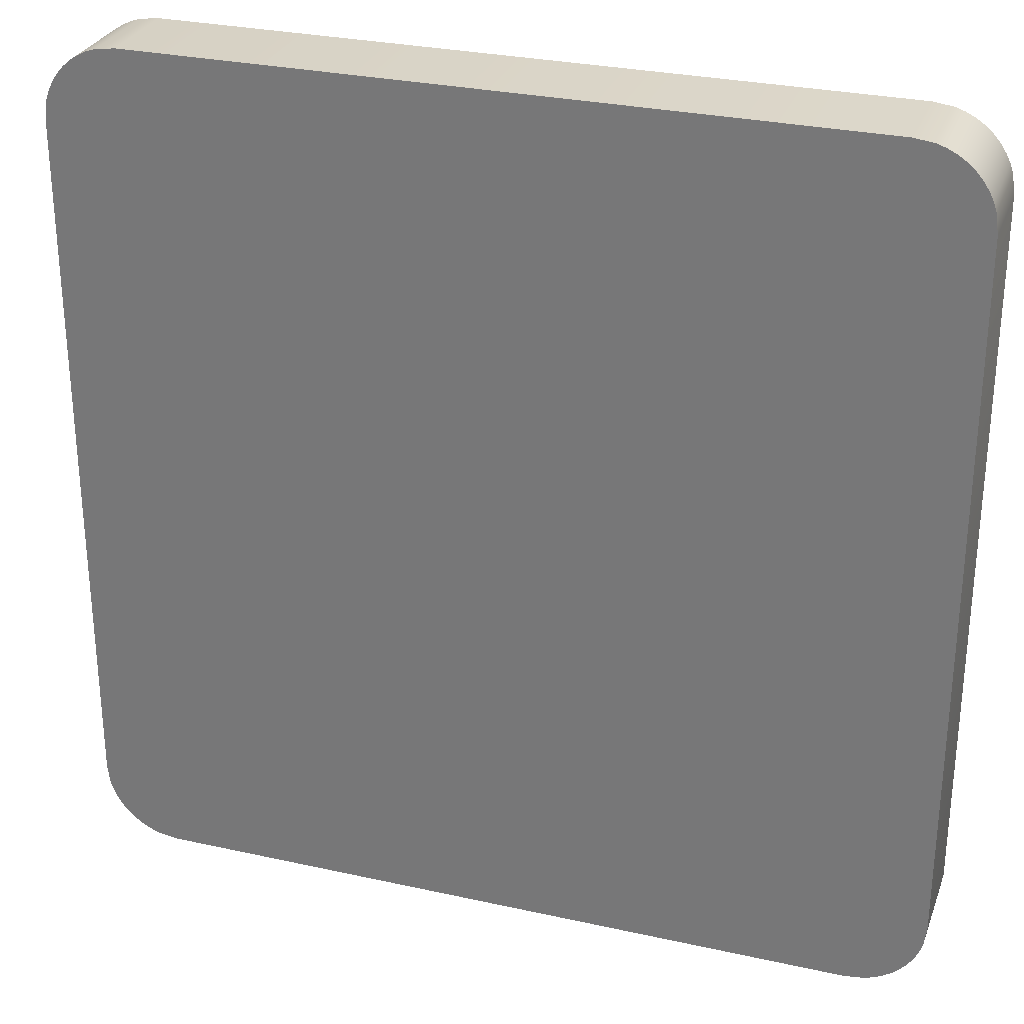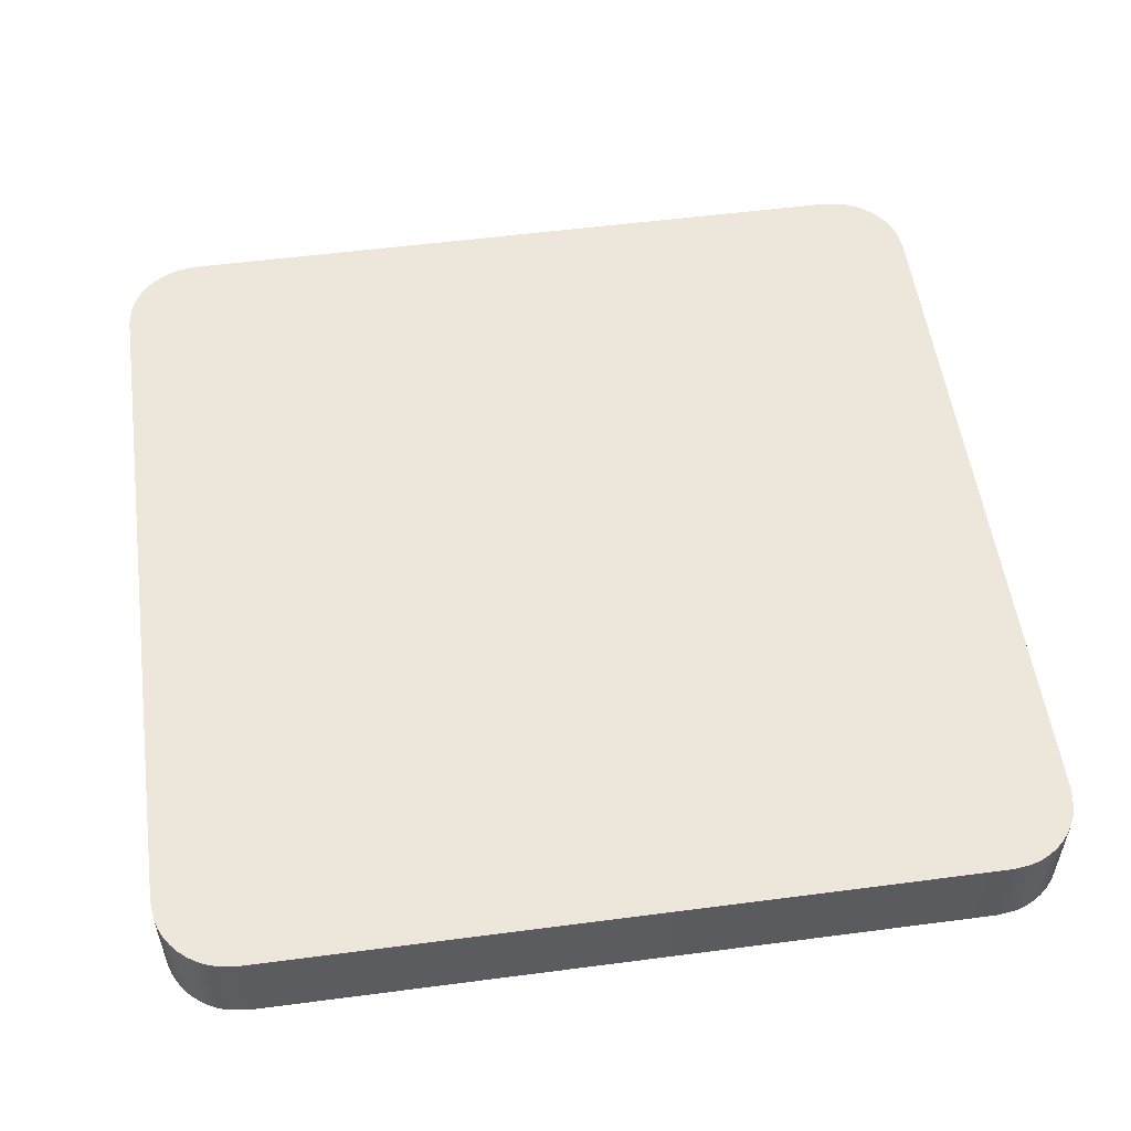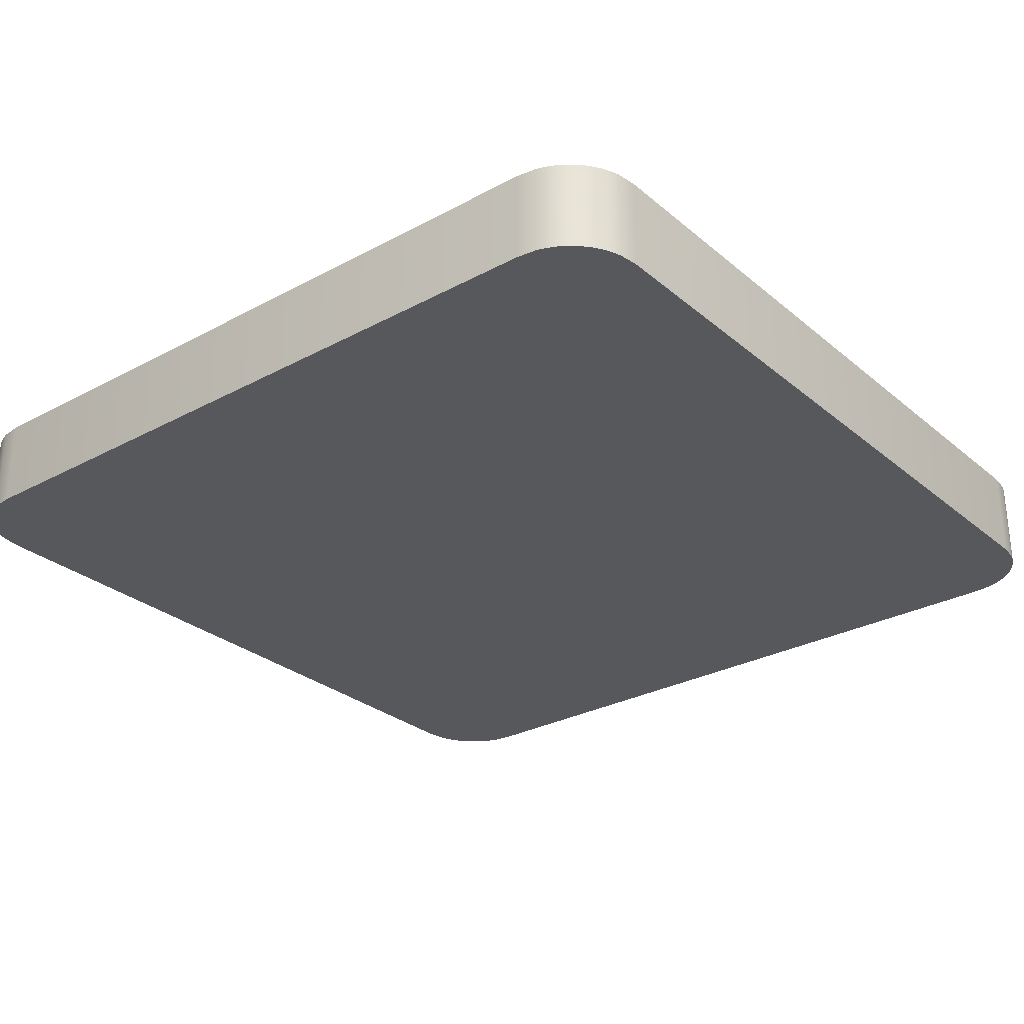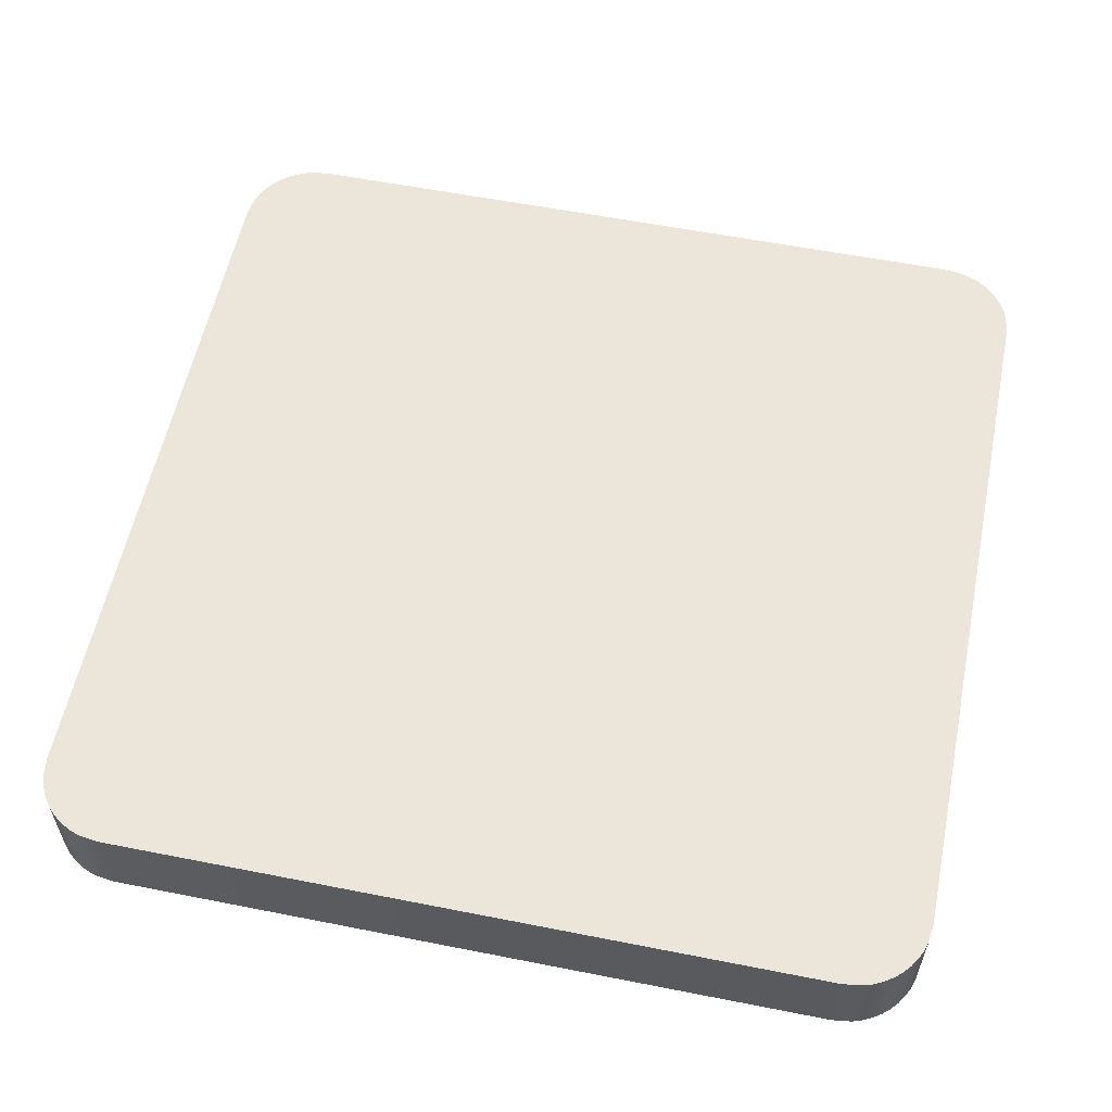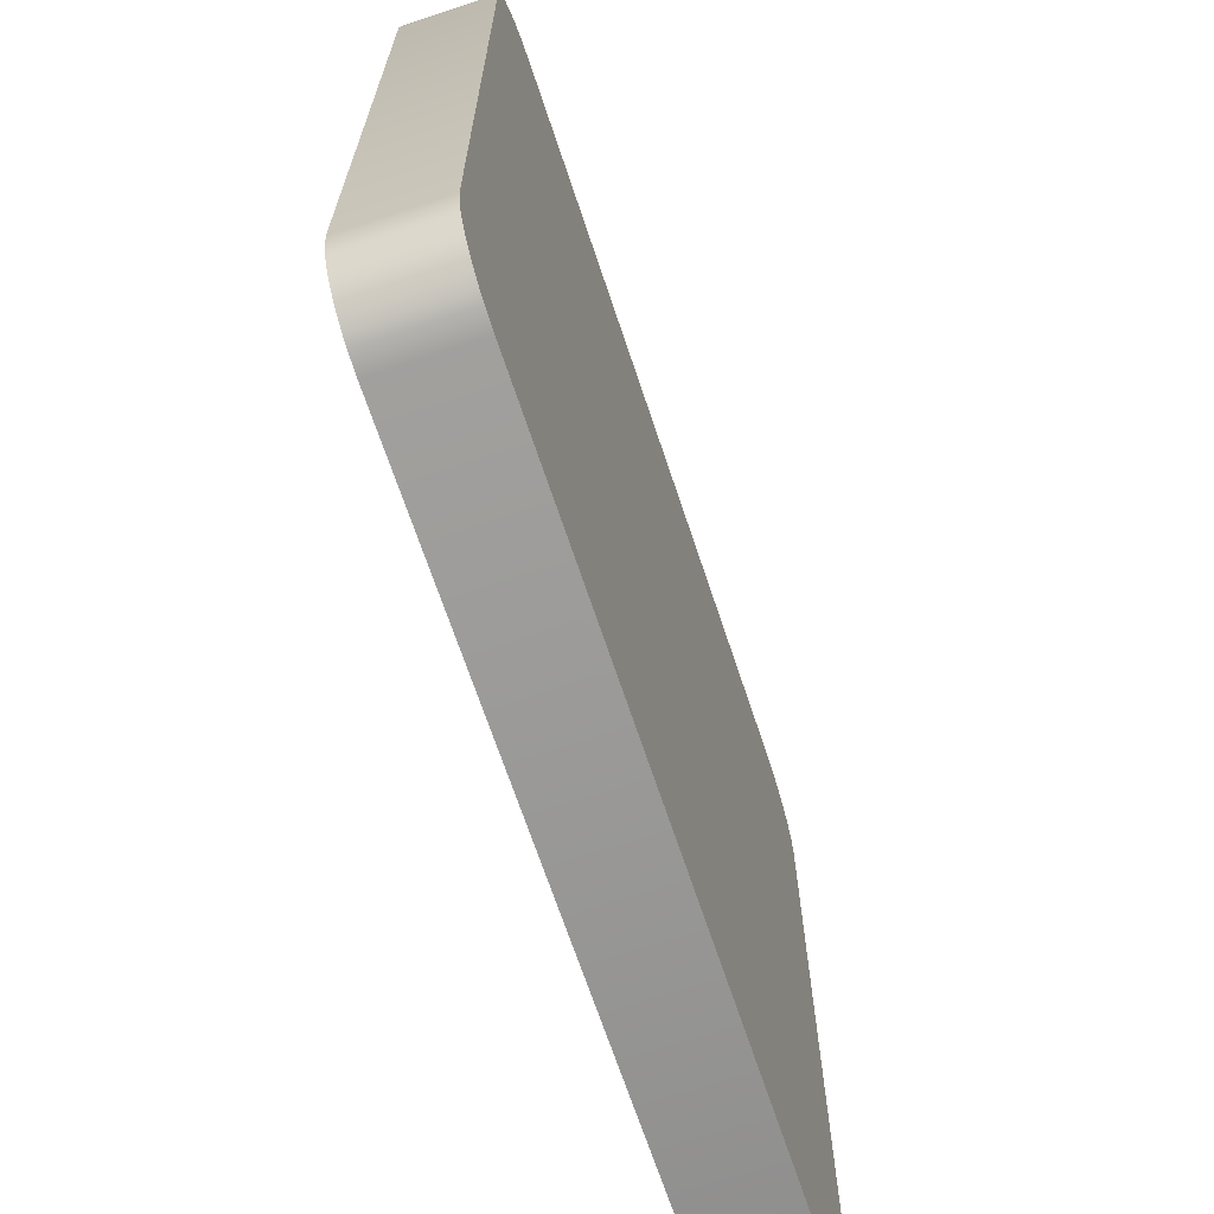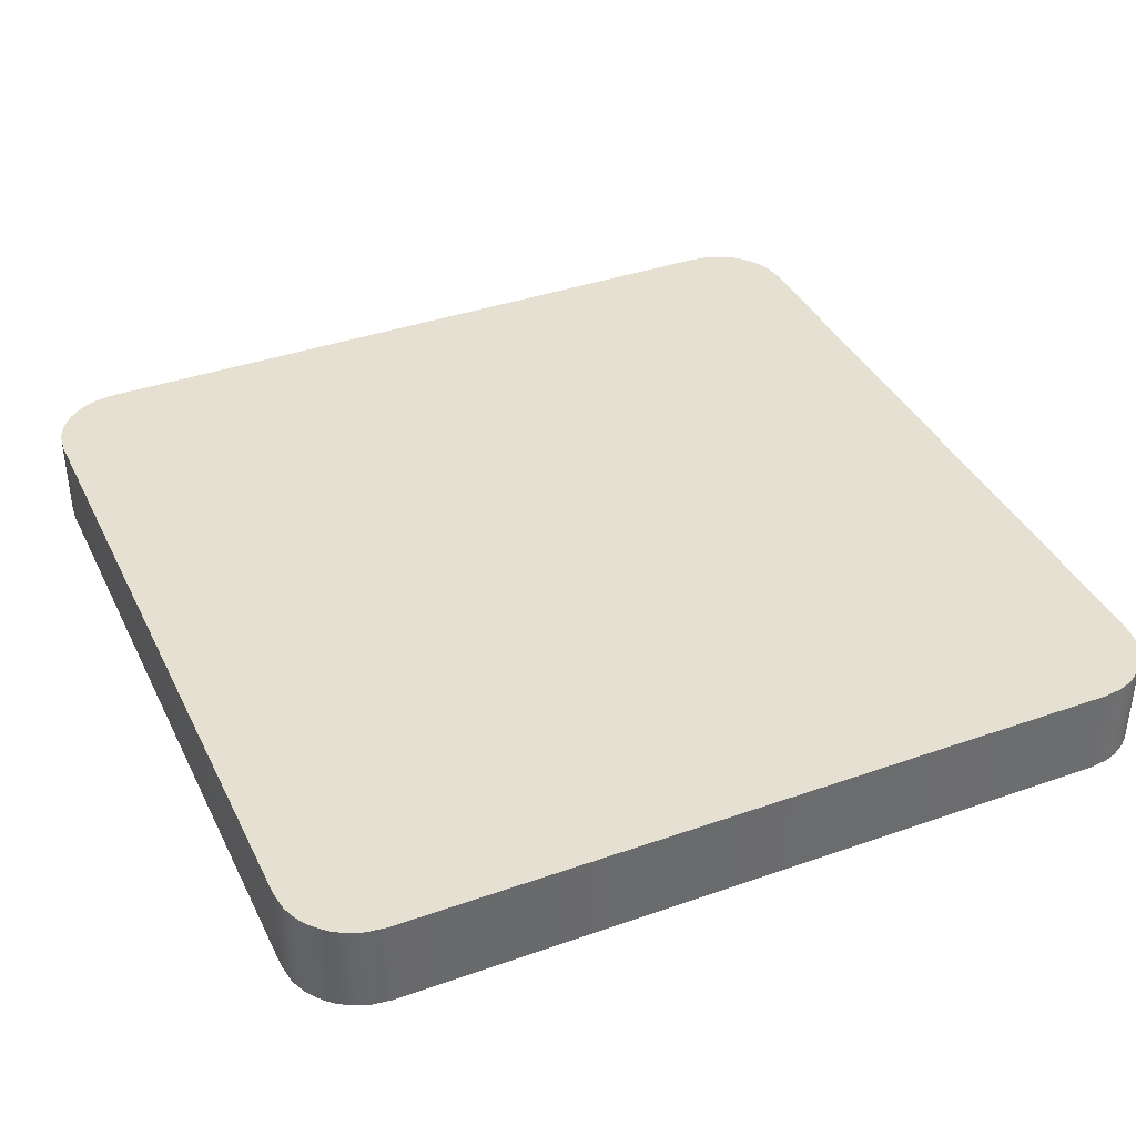
<metadata>
{"format":"obj","ext":"obj","renderer":"f3d","projection":"perspective","resolution":1024,"background":"white","views":[{"elev":29.0,"azim":18.3,"up":"+Z"},{"elev":54.0,"azim":-97.9,"up":"+Y"},{"elev":-28.6,"azim":-141.0,"up":"+Y"},{"elev":57.4,"azim":11.6,"up":"+Y"},{"elev":-68.4,"azim":108.4,"up":"+Z"},{"elev":38.4,"azim":156.0,"up":"+Y"}]}
</metadata>
<code>
o mesh34/mesh34-geometry#mesh34-geometry
v 0.4729 0.02201 -0.2085
v 0.4725 0.01093 -0.2061
v 0.4725 0.02201 -0.2061
v 0.4729 0.01093 -0.2085
v 0.4725 0.01093 -0.119
v 0.4729 0.02201 -0.1166
v 0.4733 0.02201 -0.2097
v 0.4725 0.02201 -0.119
v 0.4733 0.02201 -0.1154
v 0.4733 0.01093 -0.2097
v 0.4729 0.01093 -0.1166
v 0.4733 0.01093 -0.1154
v 0.4738 0.02201 -0.2108
v 0.4738 0.02201 -0.1144
v 0.4738 0.01093 -0.1144
v 0.4738 0.01093 -0.2108
v 0.4745 0.02201 -0.2118
v 0.4745 0.01093 -0.1133
v 0.4745 0.01093 -0.2118
v 0.4745 0.02201 -0.1133
v 0.4753 0.02201 -0.2127
v 0.4753 0.02201 -0.1124
v 0.4753 0.01093 -0.1124
v 0.4753 0.01093 -0.2127
v 0.4762 0.01093 -0.2135
v 0.4762 0.02201 -0.1116
v 0.4762 0.02201 -0.2135
v 0.4762 0.01093 -0.1116
v 0.4772 0.01093 -0.2142
v 0.4772 0.02201 -0.2142
v 0.4772 0.02201 -0.111
v 0.4772 0.01093 -0.111
v 0.4783 0.01093 -0.2147
v 0.4783 0.02201 -0.1104
v 0.4783 0.02201 -0.2147
v 0.4783 0.01093 -0.1104
v 0.4794 0.01093 -0.2151
v 0.4794 0.02201 -0.11
v 0.4794 0.02201 -0.2151
v 0.4794 0.01093 -0.11
v 0.4818 0.01093 -0.2154
v 0.4818 0.02201 -0.2154
v 0.4818 0.02201 -0.1097
v 0.4818 0.01093 -0.1097
v 0.569 0.01093 -0.2154
v 0.569 0.02201 -0.1097
v 0.569 0.02201 -0.2154
v 0.569 0.01093 -0.1097
v 0.5714 0.01093 -0.2151
v 0.5714 0.02201 -0.11
v 0.5714 0.01093 -0.11
v 0.5714 0.02201 -0.2151
v 0.5725 0.01093 -0.2147
v 0.5725 0.02201 -0.1104
v 0.5725 0.02201 -0.2147
v 0.5725 0.01093 -0.1104
v 0.5736 0.01093 -0.2142
v 0.5736 0.01093 -0.111
v 0.5736 0.02201 -0.111
v 0.5736 0.02201 -0.2142
v 0.5746 0.01093 -0.2135
v 0.5746 0.01093 -0.1116
v 0.5746 0.02201 -0.1116
v 0.5746 0.02201 -0.2135
v 0.5756 0.01093 -0.2127
v 0.5756 0.02201 -0.1124
v 0.5756 0.02201 -0.2127
v 0.5756 0.01093 -0.1124
v 0.5764 0.02201 -0.2118
v 0.5764 0.01093 -0.1133
v 0.5764 0.02201 -0.1133
v 0.5764 0.01093 -0.2118
v 0.577 0.02201 -0.2108
v 0.577 0.02201 -0.1144
v 0.577 0.01093 -0.1144
v 0.577 0.01093 -0.2108
v 0.5776 0.02201 -0.2097
v 0.5776 0.02201 -0.1154
v 0.5776 0.01093 -0.1154
v 0.5776 0.01093 -0.2097
v 0.578 0.02201 -0.2085
v 0.578 0.02201 -0.1166
v 0.578 0.01093 -0.1166
v 0.578 0.01093 -0.2085
v 0.5783 0.02201 -0.2061
v 0.5783 0.02201 -0.119
v 0.5783 0.01093 -0.119
v 0.5783 0.01093 -0.2061
f 1 2 3
f 2 1 4
f 5 3 2
f 3 6 1
f 7 4 1
f 4 5 2
f 3 5 8
f 6 3 8
f 1 6 9
f 4 7 10
f 1 9 7
f 5 4 11
f 11 8 5
f 8 11 6
f 6 12 9
f 13 10 7
f 11 4 10
f 7 9 14
f 12 6 11
f 15 9 12
f 10 13 16
f 7 14 13
f 11 10 12
f 9 15 14
f 12 16 15
f 17 16 13
f 12 10 16
f 13 14 17
f 18 14 15
f 15 16 19
f 16 17 19
f 17 14 20
f 14 18 20
f 15 19 18
f 21 19 17
f 17 20 22
f 23 20 18
f 18 19 24
f 19 21 24
f 17 22 21
f 20 23 22
f 18 24 23
f 21 25 24
f 21 22 26
f 23 26 22
f 23 24 25
f 25 21 27
f 21 26 27
f 26 23 28
f 23 25 28
f 27 29 25
f 27 26 30
f 28 31 26
f 28 25 29
f 29 27 30
f 30 26 31
f 31 28 32
f 28 29 32
f 30 33 29
f 30 31 34
f 32 34 31
f 32 29 33
f 33 30 35
f 30 34 35
f 34 32 36
f 32 33 36
f 35 37 33
f 35 34 38
f 36 38 34
f 36 33 37
f 37 35 39
f 35 38 39
f 38 36 40
f 36 37 40
f 39 41 37
f 39 38 42
f 40 43 38
f 40 37 41
f 41 39 42
f 42 38 43
f 43 40 44
f 40 41 44
f 42 45 41
f 42 43 46
f 44 46 43
f 44 41 45
f 45 42 47
f 42 46 47
f 46 44 48
f 44 45 48
f 47 49 45
f 47 46 50
f 48 50 46
f 48 45 51
f 49 47 52
f 51 45 49
f 47 50 52
f 50 48 51
f 52 53 49
f 51 49 53
f 52 50 54
f 51 54 50
f 53 52 55
f 51 53 56
f 52 54 55
f 54 51 56
f 55 57 53
f 56 53 58
f 55 54 59
f 56 59 54
f 57 55 60
f 58 53 57
f 59 56 58
f 55 59 60
f 60 61 57
f 58 57 62
f 58 63 59
f 60 59 63
f 61 60 64
f 62 57 61
f 63 58 62
f 60 63 64
f 64 65 61
f 62 61 65
f 62 66 63
f 64 63 66
f 65 64 67
f 62 65 68
f 66 62 68
f 64 66 67
f 69 65 67
f 68 65 70
f 70 66 68
f 67 66 71
f 65 69 72
f 67 71 69
f 70 65 72
f 66 70 71
f 73 72 69
f 69 71 74
f 70 72 75
f 75 71 70
f 72 73 76
f 69 74 73
f 71 75 74
f 75 72 76
f 77 76 73
f 73 74 78
f 79 74 75
f 75 76 80
f 76 77 80
f 73 78 77
f 74 79 78
f 75 80 79
f 81 80 77
f 77 78 82
f 83 78 79
f 79 80 83
f 80 81 84
f 77 82 81
f 78 83 82
f 83 80 84
f 85 84 81
f 81 82 86
f 87 82 83
f 83 84 87
f 84 85 88
f 81 86 85
f 82 87 86
f 87 84 88
f 86 88 85
f 88 86 87
f 3 2 1
f 4 1 2
f 2 3 5
f 1 6 3
f 1 4 7
f 2 5 4
f 8 5 3
f 8 3 6
f 9 6 1
f 10 7 4
f 7 9 1
f 11 4 5
f 5 8 11
f 6 11 8
f 9 12 6
f 7 10 13
f 10 4 11
f 14 9 7
f 11 6 12
f 12 9 15
f 16 13 10
f 13 14 7
f 12 10 11
f 14 15 9
f 15 16 12
f 13 16 17
f 16 10 12
f 17 14 13
f 15 14 18
f 19 16 15
f 19 17 16
f 20 14 17
f 20 18 14
f 18 19 15
f 17 19 21
f 22 20 17
f 18 20 23
f 24 19 18
f 24 21 19
f 21 22 17
f 22 23 20
f 23 24 18
f 24 25 21
f 26 22 21
f 22 26 23
f 25 24 23
f 27 21 25
f 27 26 21
f 28 23 26
f 28 25 23
f 25 29 27
f 30 26 27
f 26 31 28
f 29 25 28
f 30 27 29
f 31 26 30
f 32 28 31
f 32 29 28
f 29 33 30
f 34 31 30
f 31 34 32
f 33 29 32
f 35 30 33
f 35 34 30
f 36 32 34
f 36 33 32
f 33 37 35
f 38 34 35
f 34 38 36
f 37 33 36
f 39 35 37
f 39 38 35
f 40 36 38
f 40 37 36
f 37 41 39
f 42 38 39
f 38 43 40
f 41 37 40
f 42 39 41
f 43 38 42
f 44 40 43
f 44 41 40
f 41 45 42
f 46 43 42
f 43 46 44
f 45 41 44
f 47 42 45
f 47 46 42
f 48 44 46
f 48 45 44
f 45 49 47
f 50 46 47
f 46 50 48
f 51 45 48
f 52 47 49
f 49 45 51
f 52 50 47
f 51 48 50
f 49 53 52
f 53 49 51
f 54 50 52
f 50 54 51
f 55 52 53
f 56 53 51
f 55 54 52
f 56 51 54
f 53 57 55
f 58 53 56
f 59 54 55
f 54 59 56
f 60 55 57
f 57 53 58
f 58 56 59
f 60 59 55
f 57 61 60
f 62 57 58
f 59 63 58
f 63 59 60
f 64 60 61
f 61 57 62
f 62 58 63
f 64 63 60
f 61 65 64
f 65 61 62
f 63 66 62
f 66 63 64
f 67 64 65
f 68 65 62
f 68 62 66
f 67 66 64
f 67 65 69
f 70 65 68
f 68 66 70
f 71 66 67
f 72 69 65
f 69 71 67
f 72 65 70
f 71 70 66
f 69 72 73
f 74 71 69
f 75 72 70
f 70 71 75
f 76 73 72
f 73 74 69
f 74 75 71
f 76 72 75
f 73 76 77
f 78 74 73
f 75 74 79
f 80 76 75
f 80 77 76
f 77 78 73
f 78 79 74
f 79 80 75
f 77 80 81
f 82 78 77
f 79 78 83
f 83 80 79
f 84 81 80
f 81 82 77
f 82 83 78
f 84 80 83
f 81 84 85
f 86 82 81
f 83 82 87
f 87 84 83
f 88 85 84
f 85 86 81
f 86 87 82
f 88 84 87
f 85 88 86
f 87 86 88

</code>
